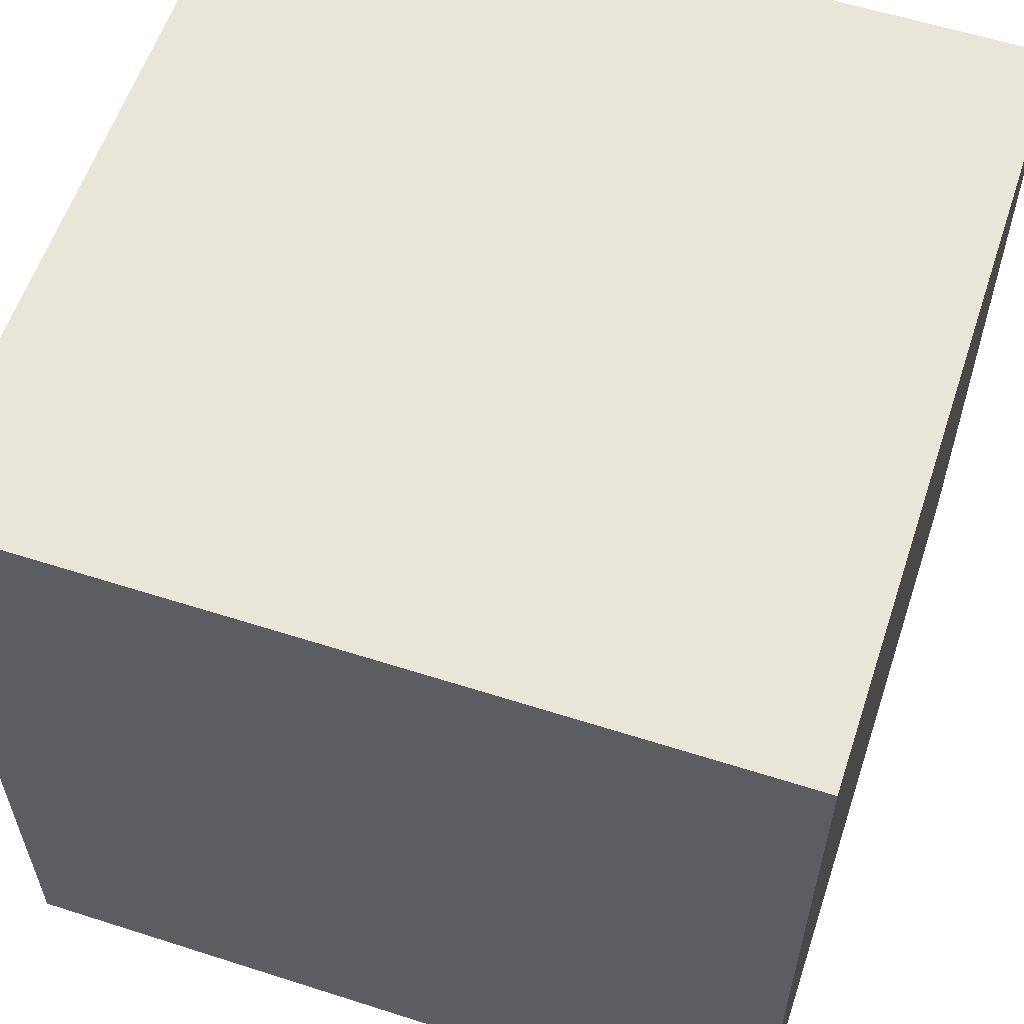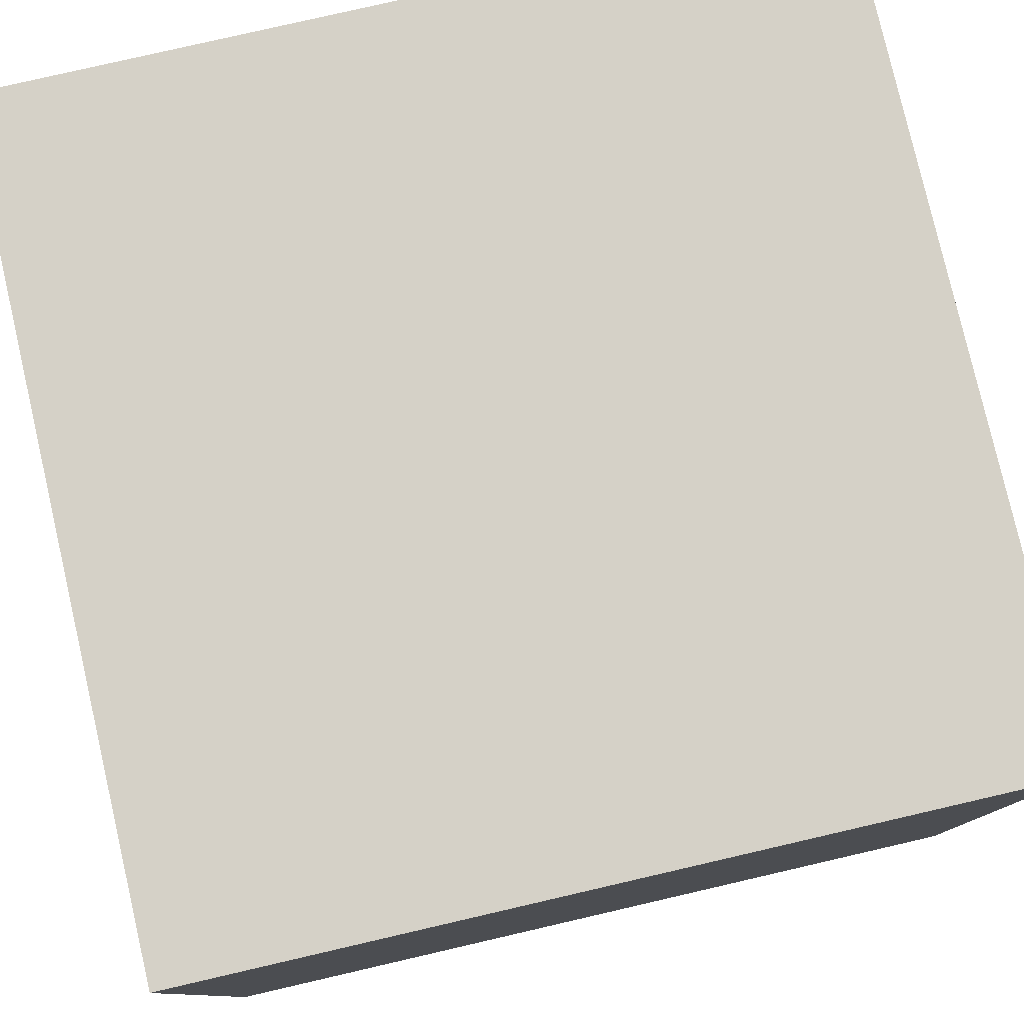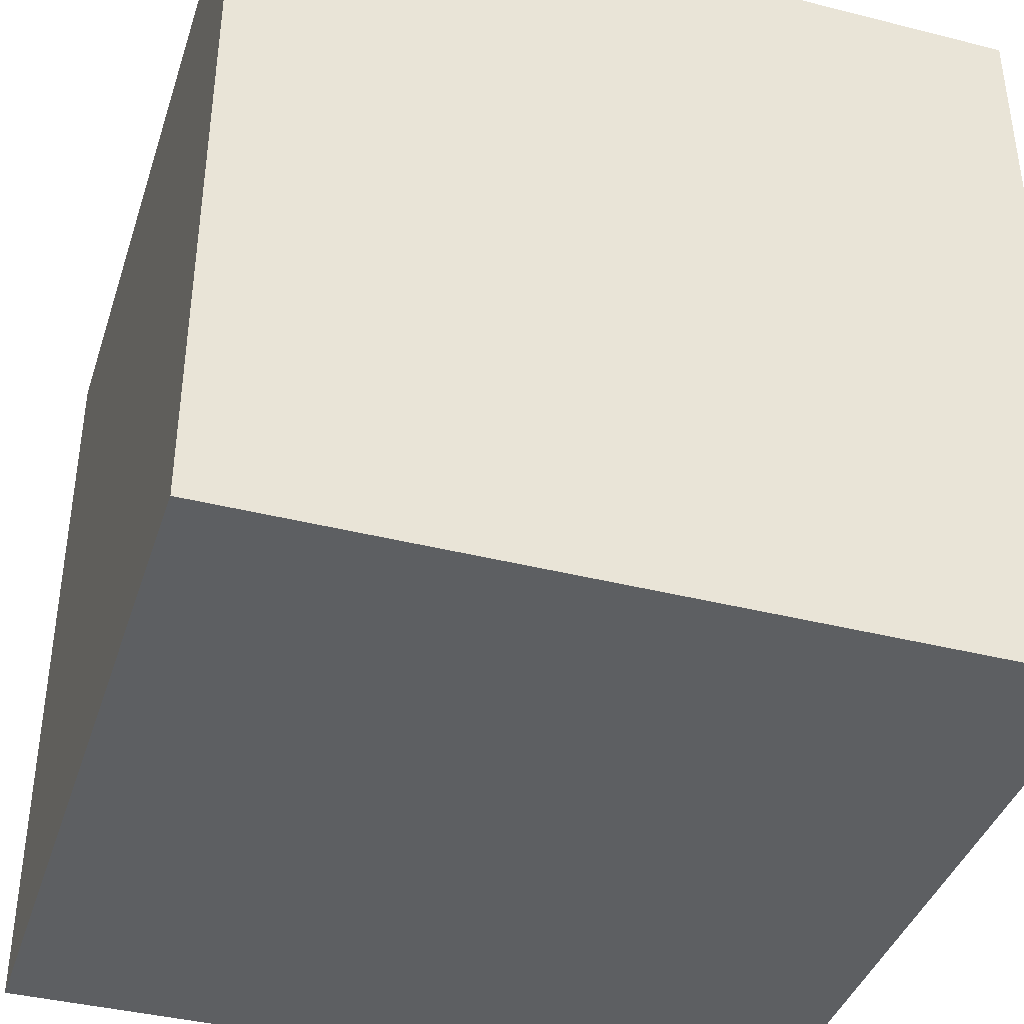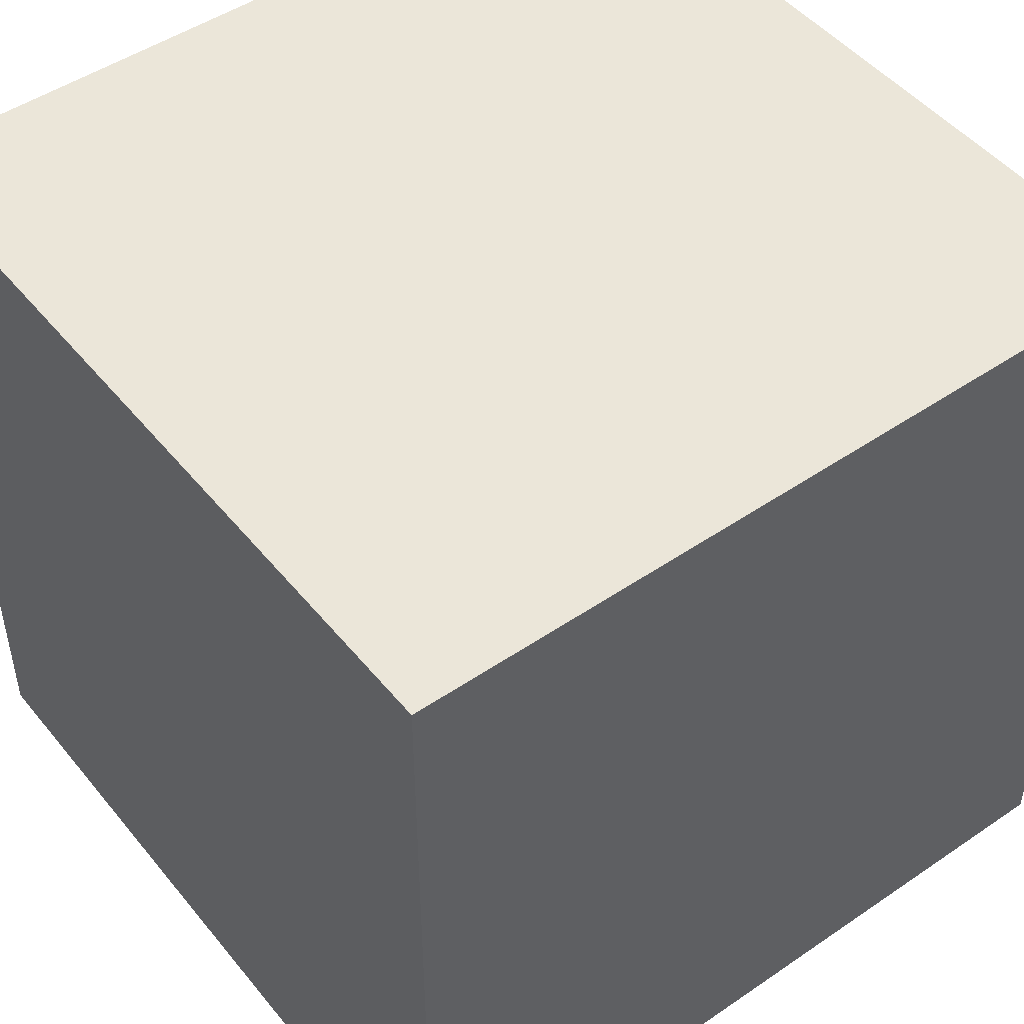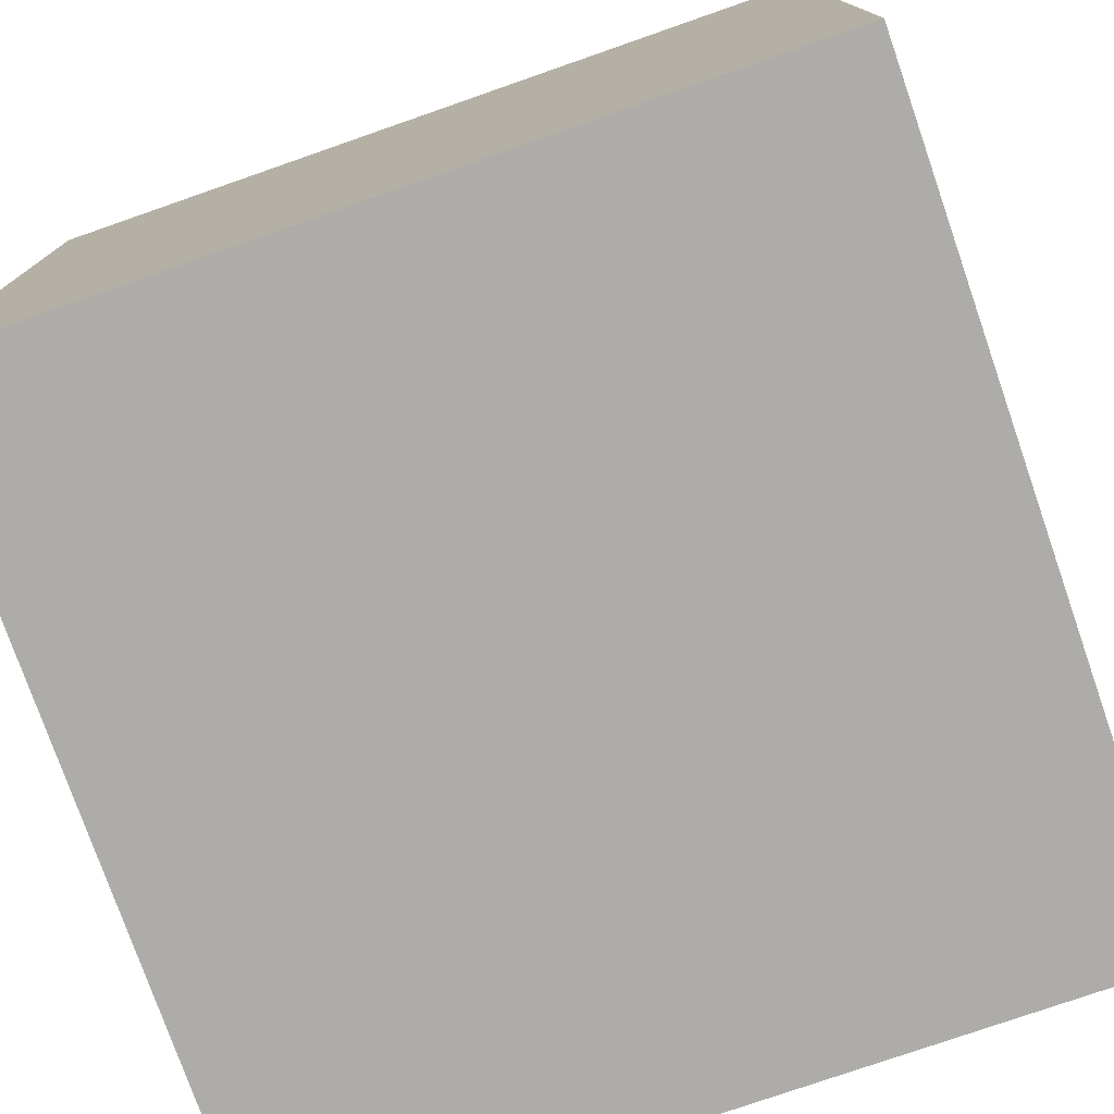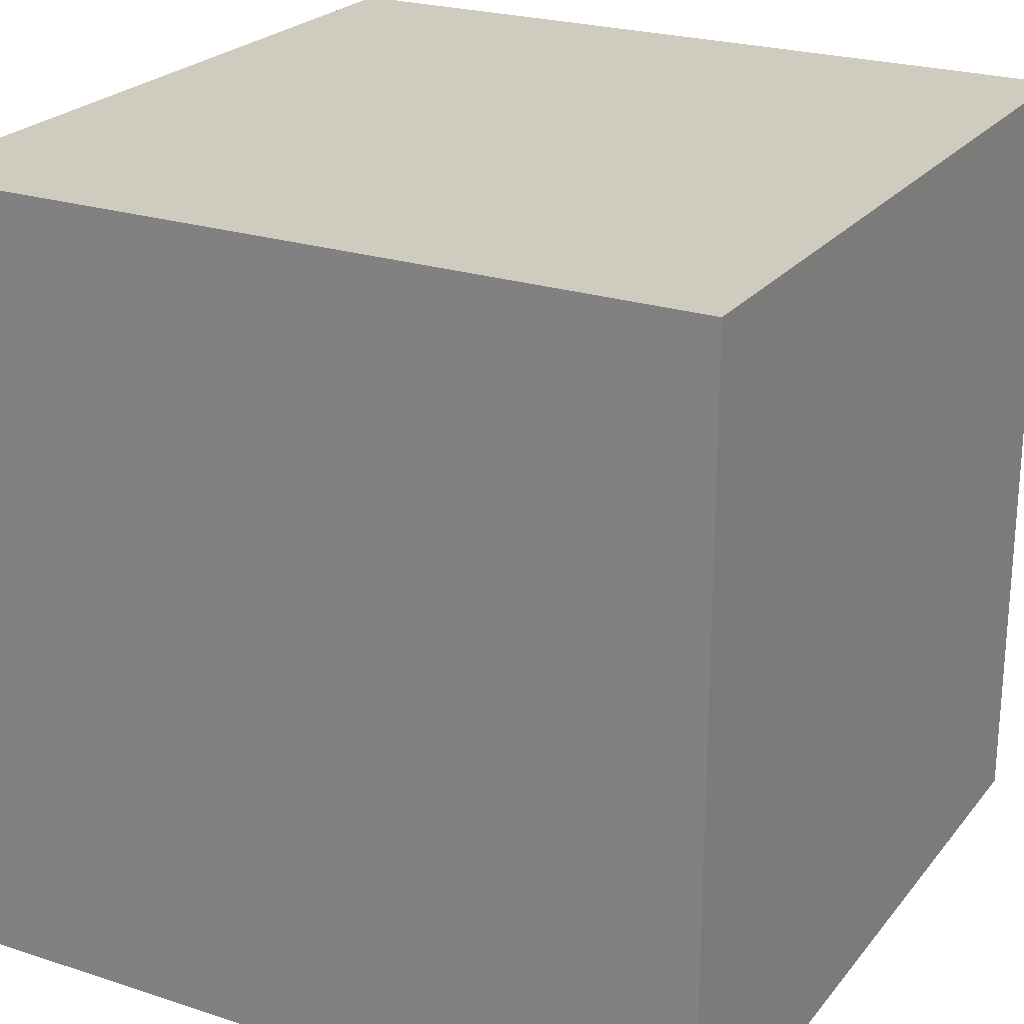
<metadata>
{"format":"obj","ext":"obj","renderer":"f3d","projection":"perspective","resolution":1024,"background":"white","views":[{"elev":58.5,"azim":108.3,"up":"+Y"},{"elev":79.4,"azim":77.0,"up":"+Y"},{"elev":-39.7,"azim":72.6,"up":"+Y"},{"elev":48.4,"azim":-37.3,"up":"+Y"},{"elev":-76.9,"azim":-160.8,"up":"+Y"},{"elev":23.7,"azim":28.6,"up":"+Z"}]}
</metadata>
<code>
v -3.5 0 3.5
v -3.5 0 -3.5
v -3.5 7 3.5
v -3.5 7 -3.5
v 3.5 0 3.5
v 3.5 0 -3.5
v 3.5 7 3.5
v 3.5 7 -3.5
v -3.5 0 3.5
v -3.5 7 3.5
v 3.5 0 3.5
v 3.5 7 3.5
v -3.5 0 -3.5
v -3.5 7 -3.5
v 3.5 0 -3.5
v 3.5 7 -3.5
v -3.5 0 3.5
v 3.5 0 3.5
v -3.5 0 -3.5
v 3.5 0 -3.5
v -3.5 7 3.5
v 3.5 7 3.5
v -3.5 7 -3.5
v 3.5 7 -3.5
f 3 2 1
f 4 2 3
f 5 6 7
f 7 6 8
f 11 10 9
f 12 10 11
f 13 14 15
f 15 14 16
f 19 18 17
f 20 18 19
f 21 22 23
f 23 22 24

</code>
